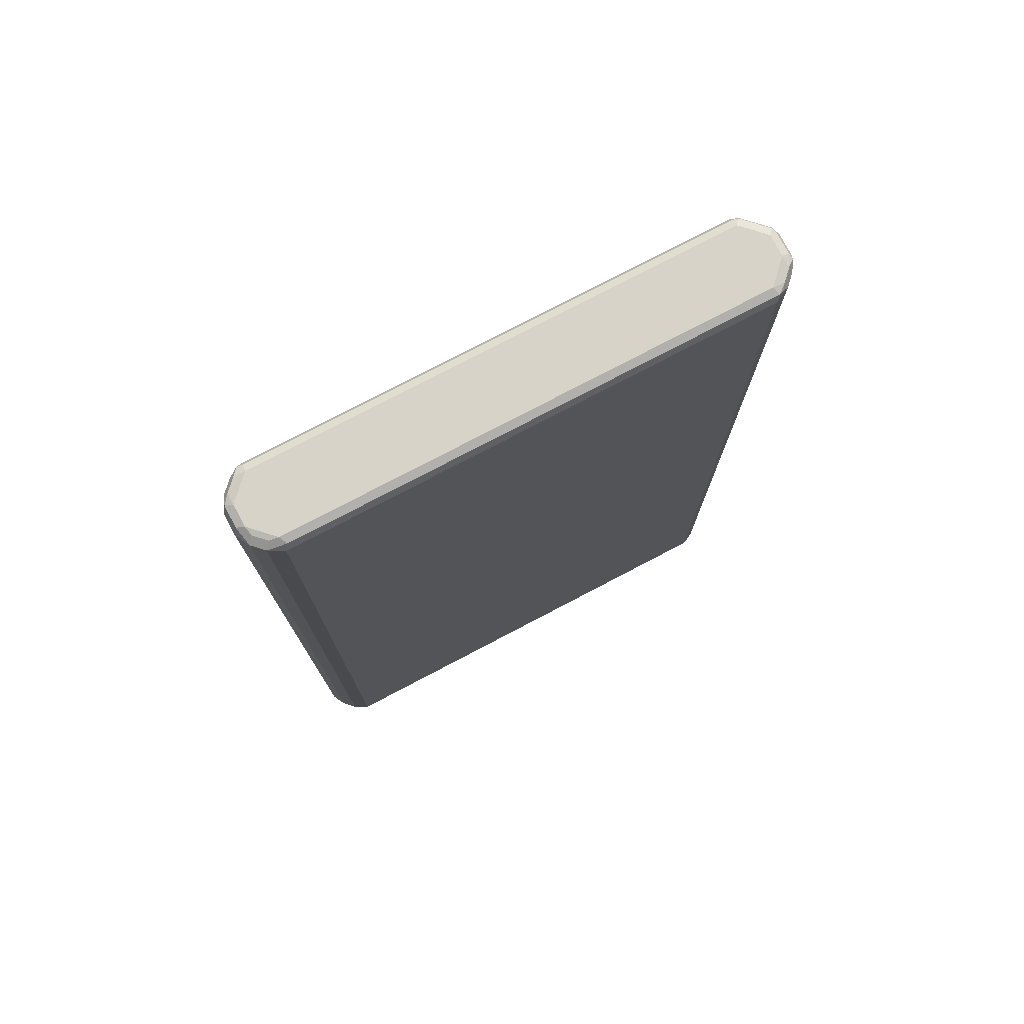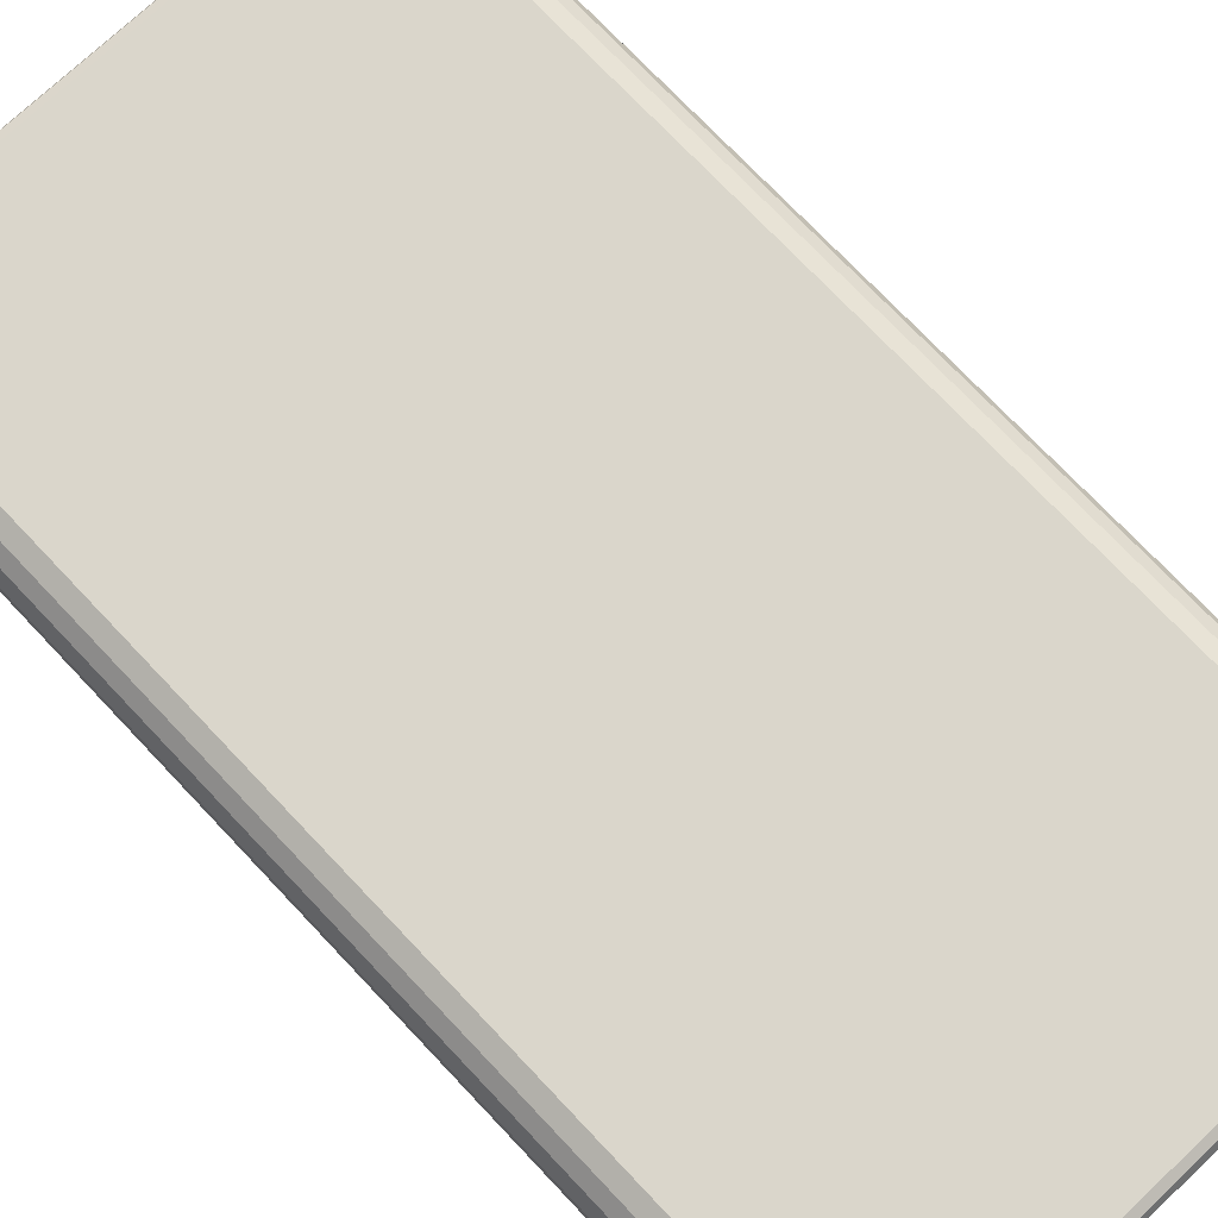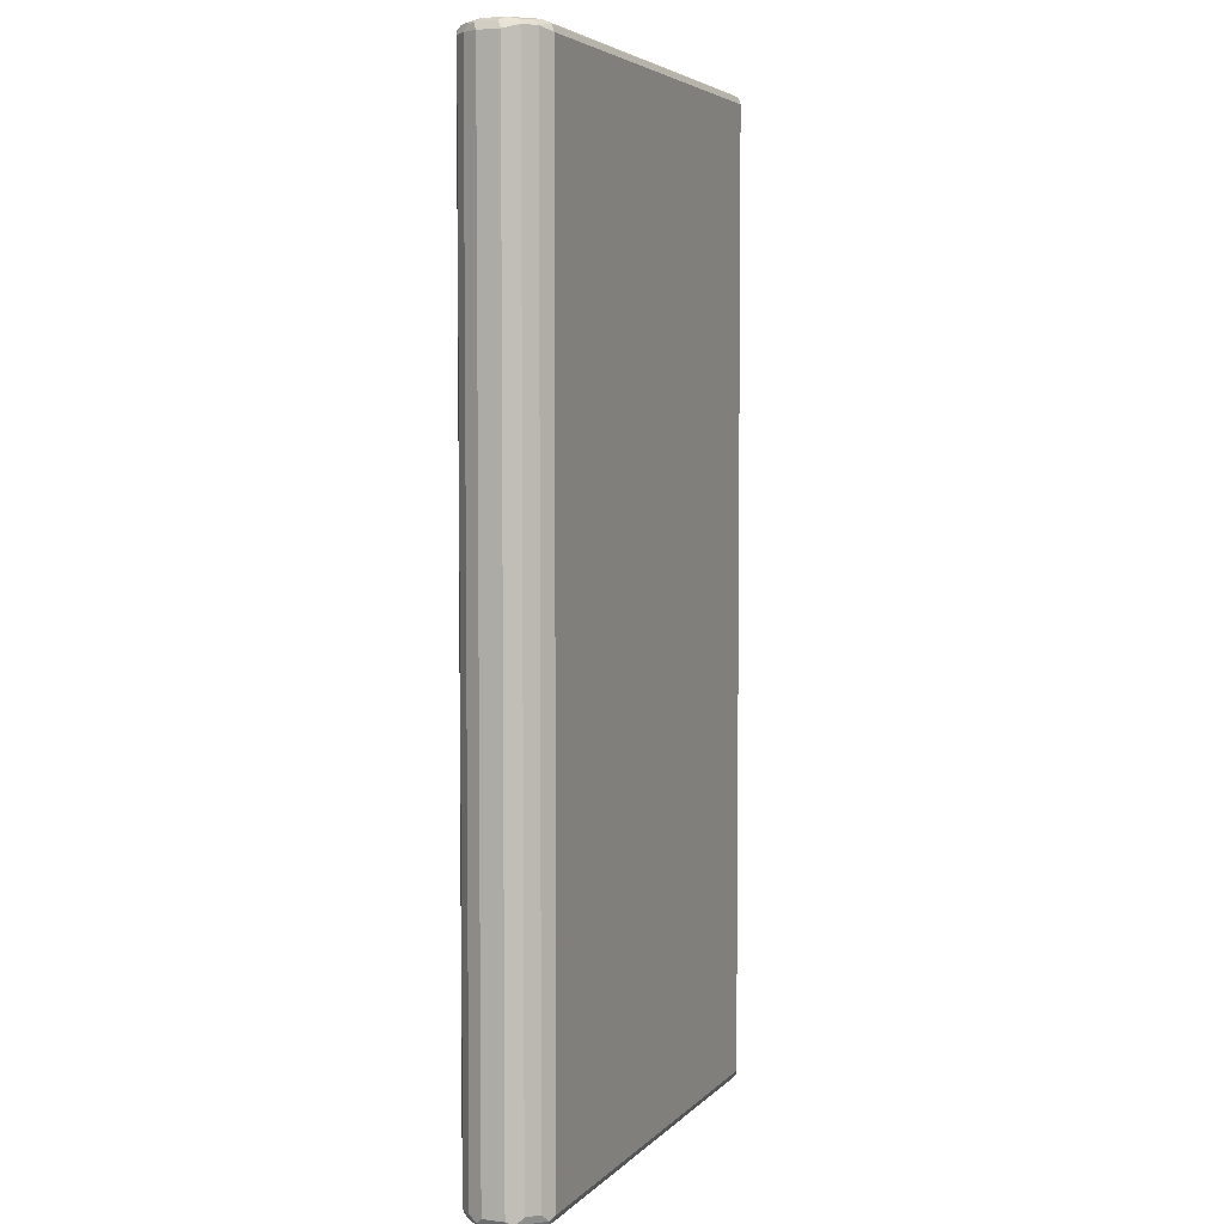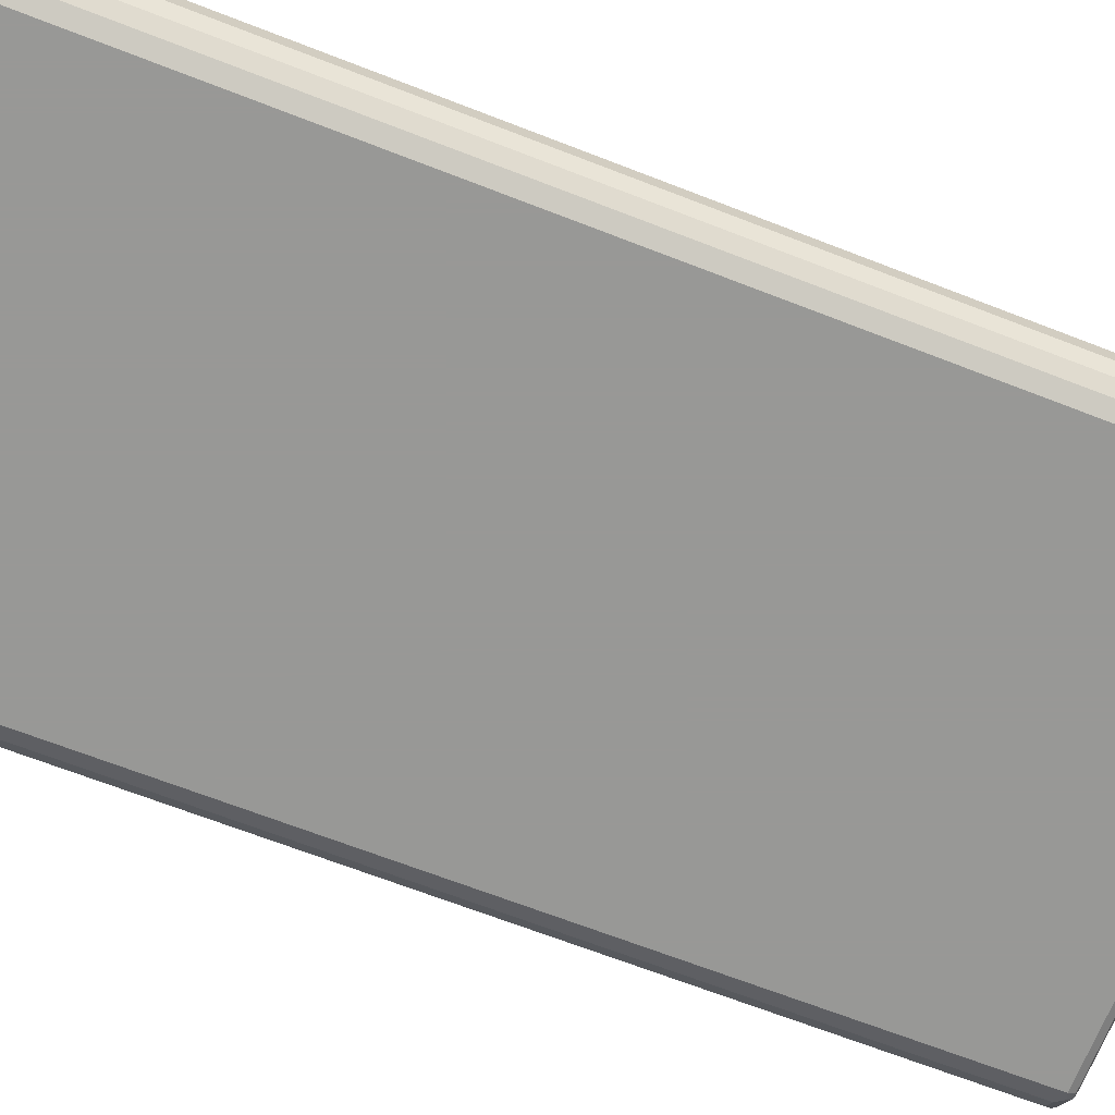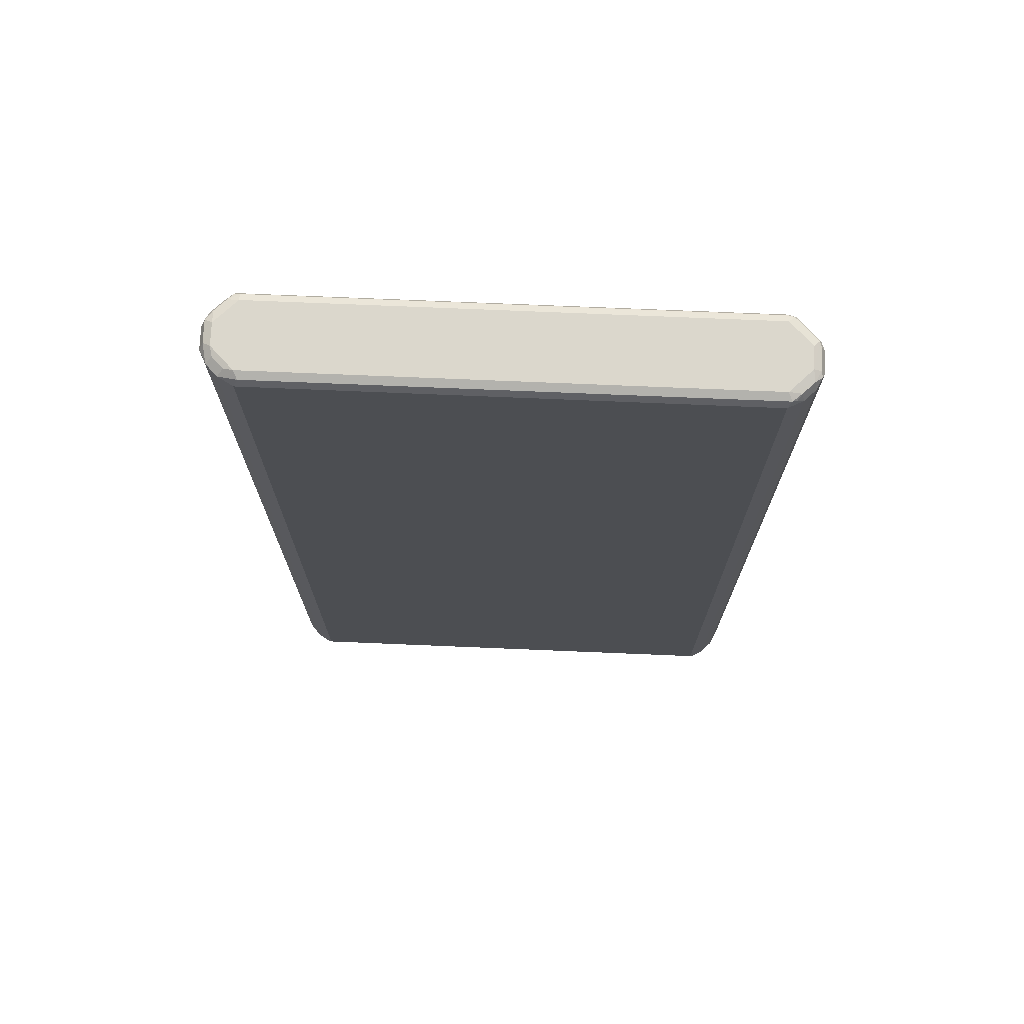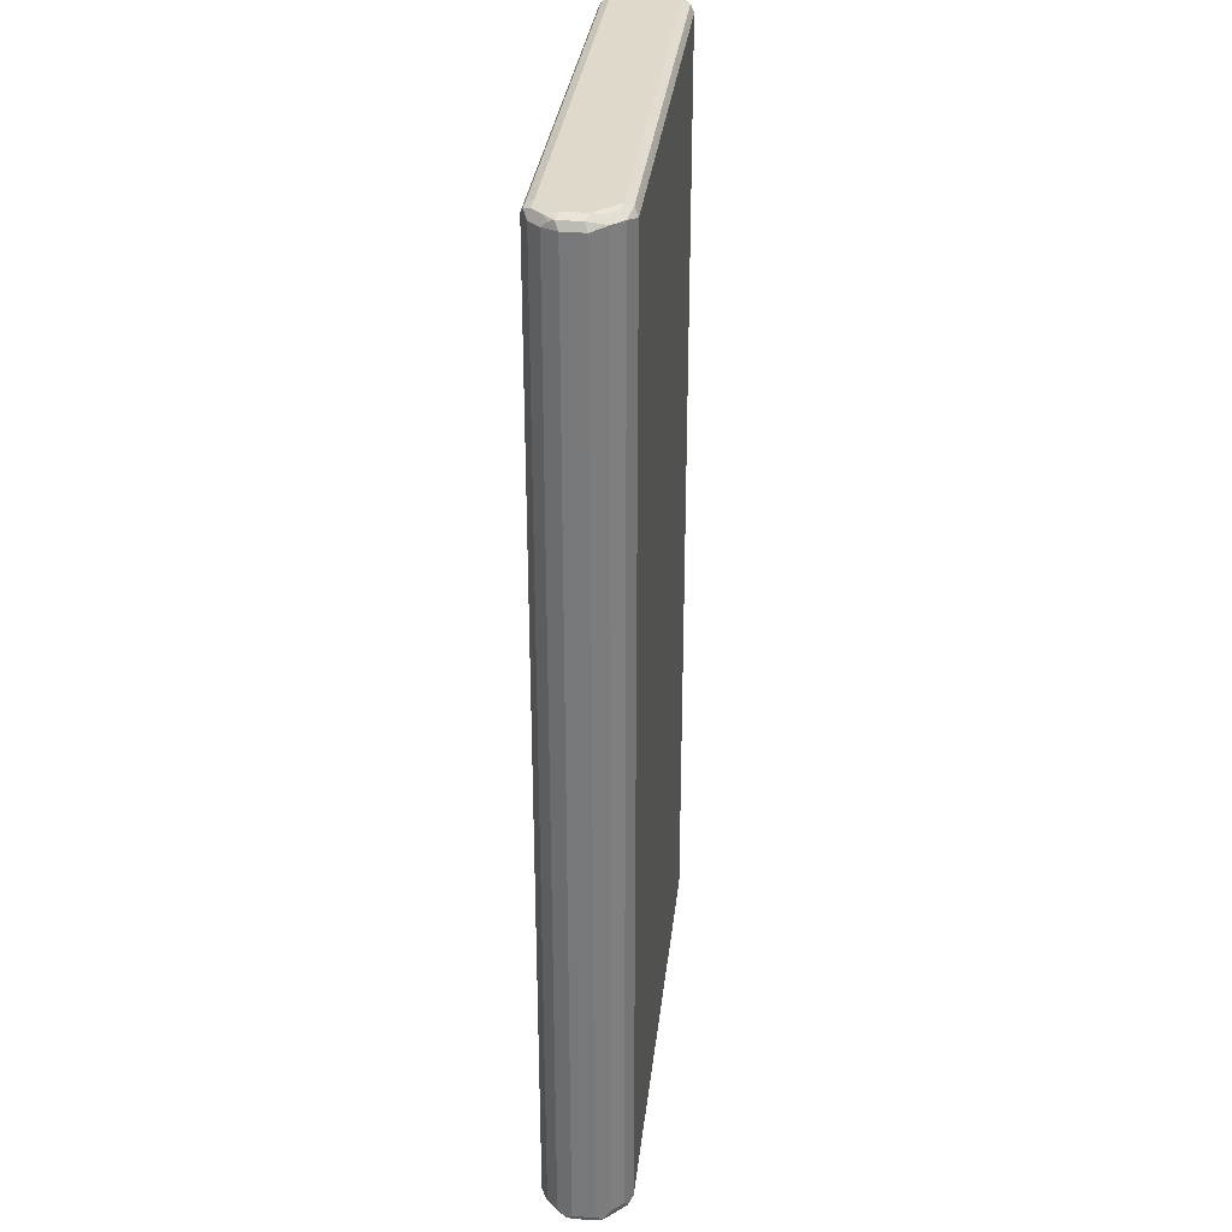
<metadata>
{"format":"obj","ext":"obj","renderer":"f3d","projection":"perspective","resolution":1024,"background":"white","views":[{"elev":76.7,"azim":152.3,"up":"+Y"},{"elev":73.8,"azim":-43.4,"up":"+Z"},{"elev":4.6,"azim":111.4,"up":"+Y"},{"elev":-68.5,"azim":-111.2,"up":"+Z"},{"elev":73.3,"azim":-177.6,"up":"+Y"},{"elev":31.7,"azim":96.4,"up":"+Y"}]}
</metadata>
<code>
v 0.4709 0.8474 -0.01883
v 0.4582 0.8536 -0.04394
v 0.4614 0.8569 -0.02824
v 0.4645 0.8599 -0.01255
v 0.4709 0.8474 0.01883
v 0.4709 -0.8474 -0.01883
v 0.4394 0.8536 -0.06277
v 0.4488 0.8631 -0.03453
v 0.4582 -0.8411 -0.04394
v 0.452 0.8664 -0.01883
v 0.4645 0.8599 0.0251
v 0.4614 0.8569 0.03295
v 0.4582 0.8474 0.04394
v 0.4709 -0.8474 0.01883
v 0.4661 -0.8569 0.02824
v 0.4645 -0.8599 -0.01883
v 0.4614 -0.8616 -0.02824
v 0.4645 -0.8536 -0.03139
v 0.4143 0.8474 -0.07534
v 0.4237 0.8569 -0.06591
v 0.43 0.8631 -0.05336
v 0.4394 -0.8411 -0.06277
v 0.452 0.8664 0.01883
v 0.4143 0.8664 -0.0565
v 0.452 0.8616 0.04001
v 0.4394 0.8474 0.06277
v 0.4582 -0.8474 0.04394
v 0.4645 -0.8599 0.01883
v 0.4544 -0.8616 0.03767
v 0.452 -0.8664 0.01883
v 0.452 -0.8664 -0.01883
v 0.4237 -0.8616 -0.06591
v 0.4269 -0.8536 -0.06905
v -0.4143 0.8474 -0.07534
v 0.408 0.8599 -0.06905
v 0.4143 -0.8474 -0.07534
v 0.4143 0.8664 0.0565
v -0.4143 0.8664 -0.0565
v 0.4332 0.8616 0.05885
v 0.4237 0.8569 0.07062
v 0.4143 0.8474 0.07534
v 0.4394 -0.8474 0.06277
v 0.4355 -0.8616 0.0565
v 0.4143 -0.8664 0.0565
v 0.4143 -0.8664 -0.0565
v -0.4143 -0.8664 -0.0565
v -0.4143 -0.8599 -0.06905
v 0.4143 -0.8599 -0.06905
v -0.4394 0.8474 -0.06277
v -0.4284 0.8569 -0.06591
v -0.4206 0.8599 -0.06905
v -0.4143 -0.8474 -0.07534
v -0.4237 -0.8569 -0.07062
v -0.4143 0.8664 0.0565
v -0.4237 0.8616 0.06591
v 0.4143 0.8599 0.06905
v -0.4355 0.8616 -0.0565
v -0.4544 0.8616 -0.03767
v -0.452 0.8664 -0.01883
v -0.4143 0.8599 0.06905
v -0.4143 0.8474 0.07534
v 0.4143 -0.8474 0.07534
v 0.4284 -0.8569 0.06591
v 0.4206 -0.8599 0.06905
v -0.4143 -0.8664 0.0565
v -0.452 -0.8664 -0.01883
v -0.4332 -0.8616 -0.05885
v -0.4582 0.8474 -0.04394
v -0.4394 -0.8474 -0.06277
v -0.452 0.8664 0.01883
v -0.4614 0.8616 0.02824
v -0.4269 0.8536 0.06905
v -0.4661 0.8569 -0.02824
v -0.4645 0.8599 -0.01883
v -0.4143 -0.8474 0.07534
v -0.408 -0.8599 0.06905
v -0.452 -0.8664 0.01883
v -0.4237 -0.8569 0.06591
v -0.43 -0.8631 0.05336
v -0.4645 -0.8599 -0.0251
v -0.452 -0.8616 -0.04001
v -0.4709 0.8474 -0.01883
v -0.4582 -0.8474 -0.04394
v -0.4645 0.8599 0.01883
v -0.4709 0.8474 0.01883
v -0.4645 0.8536 0.03139
v -0.4394 0.8411 0.06277
v -0.4394 -0.8536 0.06277
v -0.4488 -0.8631 0.03453
v -0.4614 -0.8569 0.02824
v -0.4645 -0.8599 0.01255
v -0.4709 -0.8474 -0.01883
v -0.4614 -0.8569 -0.03295
v -0.4582 0.8411 0.04394
v -0.4709 -0.8474 0.01883
v -0.4582 -0.8536 0.04394
f 1 2 3
f 1 3 4
f 1 4 11
f 1 11 5
f 1 5 14
f 1 14 6
f 1 6 9
f 1 9 2
f 2 7 21
f 2 21 8
f 2 8 10
f 2 10 3
f 2 9 22
f 2 22 7
f 3 10 4
f 4 10 23
f 4 23 11
f 5 11 12
f 5 12 13
f 5 13 27
f 5 27 14
f 6 14 15
f 6 15 16
f 6 16 17
f 6 17 18
f 6 18 9
f 7 19 20
f 7 20 24
f 7 24 21
f 7 22 33
f 7 33 36
f 7 36 19
f 8 21 24
f 8 24 10
f 9 18 33
f 9 33 22
f 10 24 38
f 10 38 59
f 10 59 70
f 10 70 54
f 10 54 37
f 10 37 23
f 11 23 25
f 11 25 12
f 12 25 13
f 13 25 39
f 13 39 26
f 13 26 42
f 13 42 27
f 14 27 15
f 15 28 16
f 15 27 29
f 15 29 28
f 16 28 17
f 17 30 31
f 17 31 45
f 17 45 32
f 17 32 33
f 17 33 18
f 17 28 30
f 19 34 51
f 19 51 35
f 19 35 20
f 19 36 52
f 19 52 34
f 20 35 24
f 23 37 39
f 23 39 25
f 24 35 51
f 24 51 38
f 26 39 40
f 26 40 41
f 26 41 62
f 26 62 42
f 27 42 29
f 28 29 30
f 29 43 44
f 29 44 30
f 29 42 43
f 30 44 65
f 30 65 77
f 30 77 66
f 30 66 46
f 30 46 45
f 30 45 31
f 32 45 46
f 32 46 47
f 32 47 48
f 32 48 36
f 32 36 33
f 34 49 50
f 34 50 51
f 34 52 69
f 34 69 49
f 36 48 53
f 36 53 52
f 37 54 55
f 37 55 56
f 37 56 39
f 38 57 58
f 38 58 59
f 38 51 57
f 39 56 40
f 40 60 61
f 40 61 41
f 40 56 60
f 41 61 75
f 41 75 62
f 42 62 63
f 42 63 43
f 43 63 64
f 43 64 44
f 44 64 76
f 44 76 65
f 46 66 81
f 46 81 67
f 46 67 47
f 47 67 53
f 47 53 48
f 49 68 58
f 49 58 57
f 49 57 50
f 49 69 83
f 49 83 68
f 50 57 51
f 52 53 69
f 53 67 69
f 54 70 71
f 54 71 55
f 55 71 86
f 55 86 72
f 55 72 61
f 55 61 60
f 55 60 56
f 58 68 73
f 58 73 74
f 58 74 59
f 59 74 71
f 59 71 70
f 61 72 87
f 61 87 88
f 61 88 75
f 62 75 76
f 62 76 64
f 62 64 63
f 65 76 78
f 65 78 88
f 65 88 79
f 65 79 89
f 65 89 77
f 66 77 91
f 66 91 80
f 66 80 81
f 67 81 83
f 67 83 69
f 68 82 73
f 68 83 92
f 68 92 82
f 71 74 84
f 71 84 85
f 71 85 86
f 72 86 94
f 72 94 87
f 73 82 85
f 73 85 84
f 73 84 74
f 75 88 78
f 75 78 76
f 77 89 96
f 77 96 90
f 77 90 91
f 79 88 96
f 79 96 89
f 80 92 93
f 80 93 81
f 80 91 95
f 80 95 92
f 81 93 83
f 82 92 95
f 82 95 85
f 83 93 92
f 85 94 86
f 85 95 96
f 85 96 94
f 87 94 96
f 87 96 88
f 90 96 95
f 90 95 91

</code>
